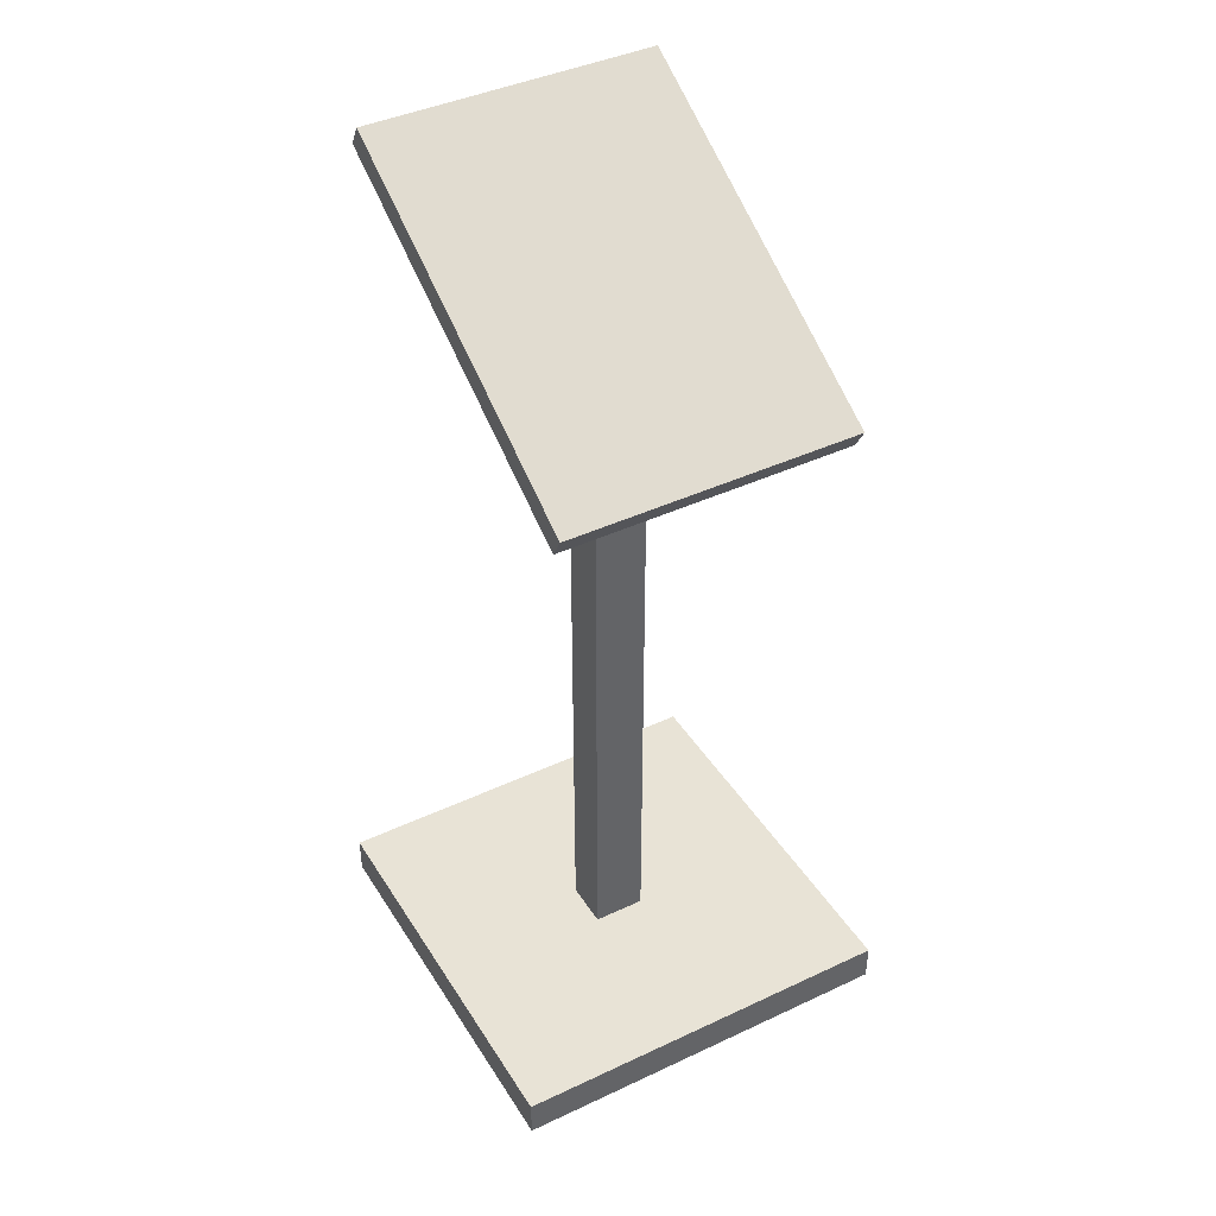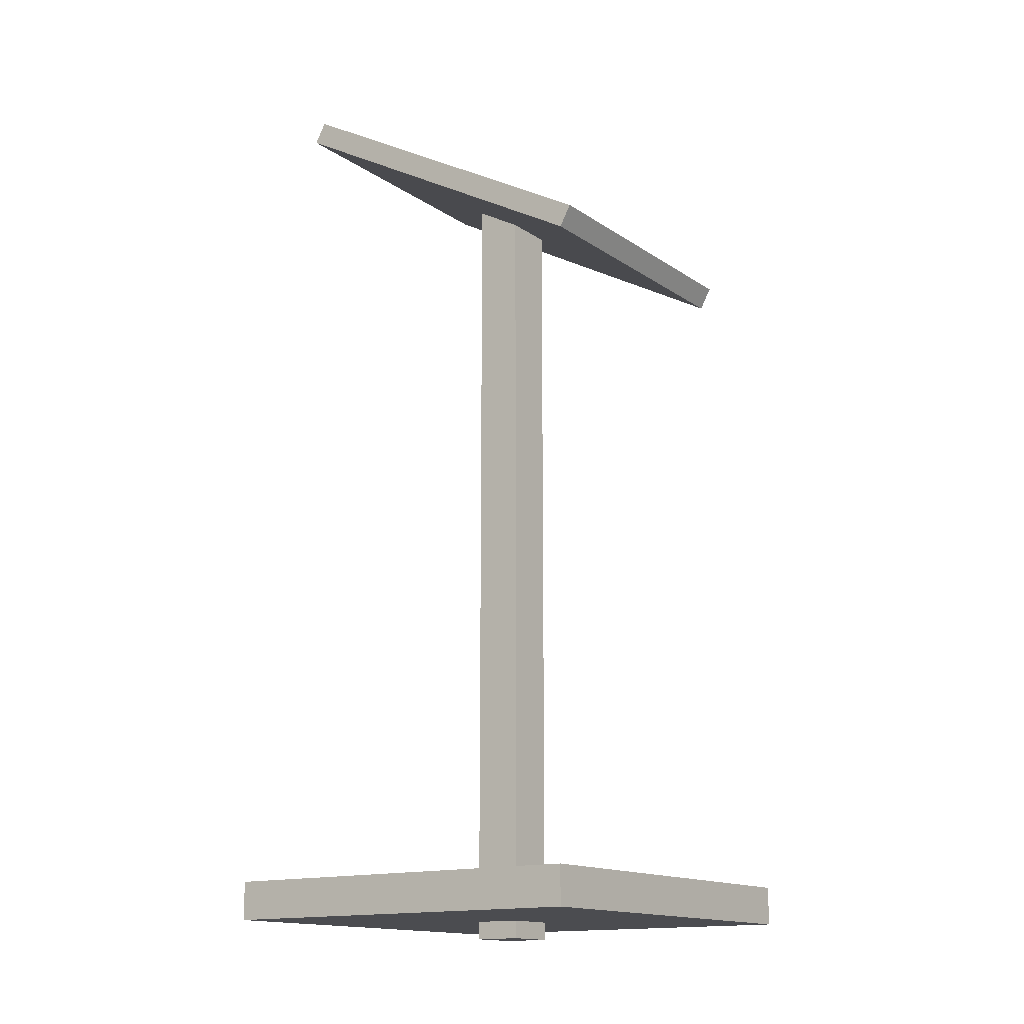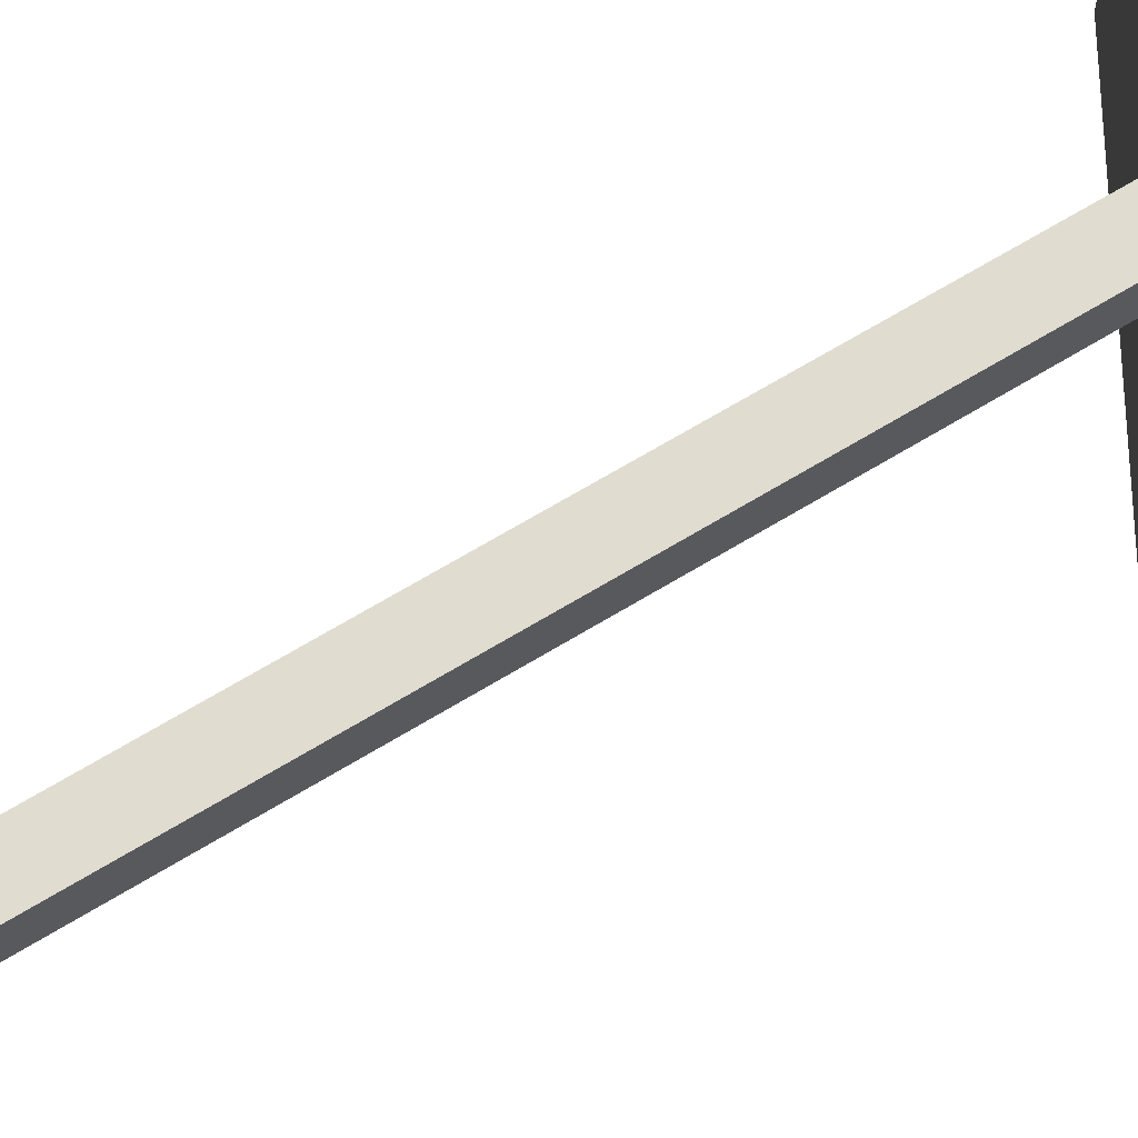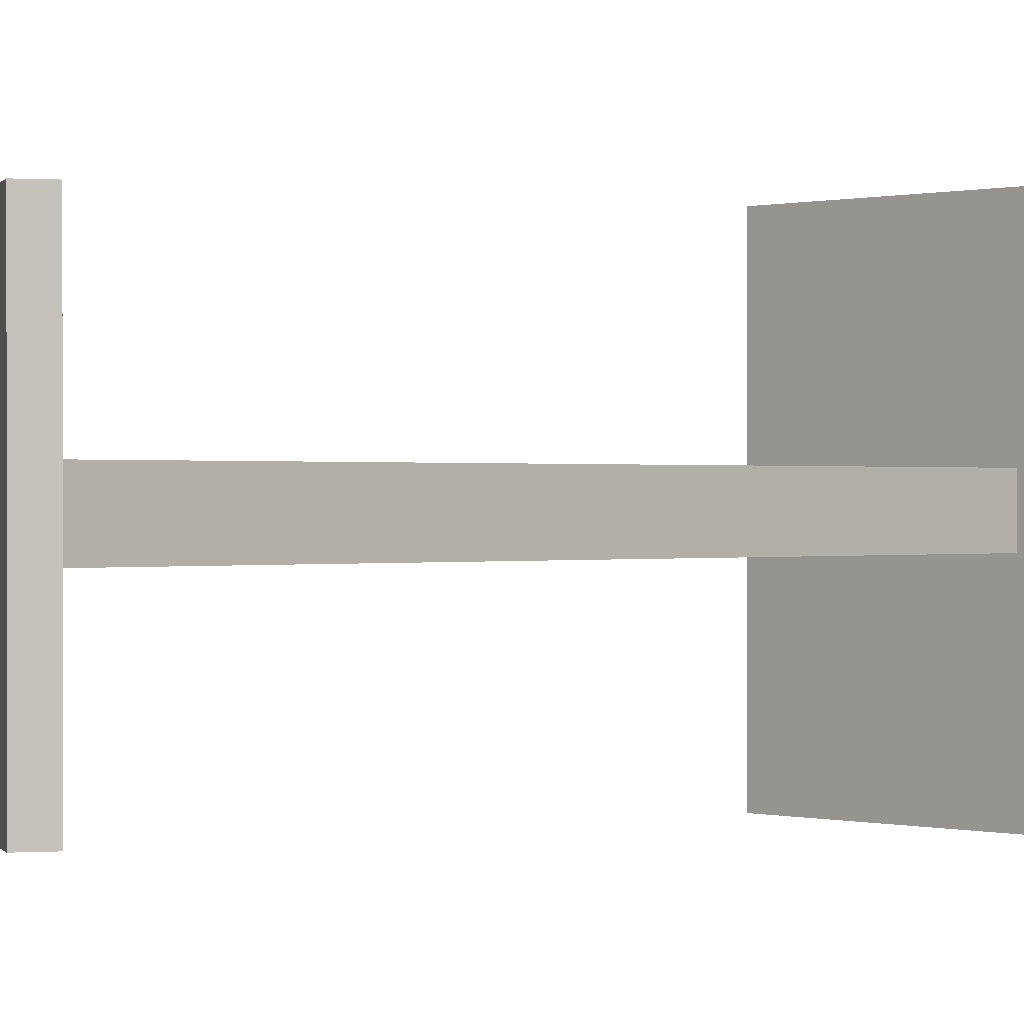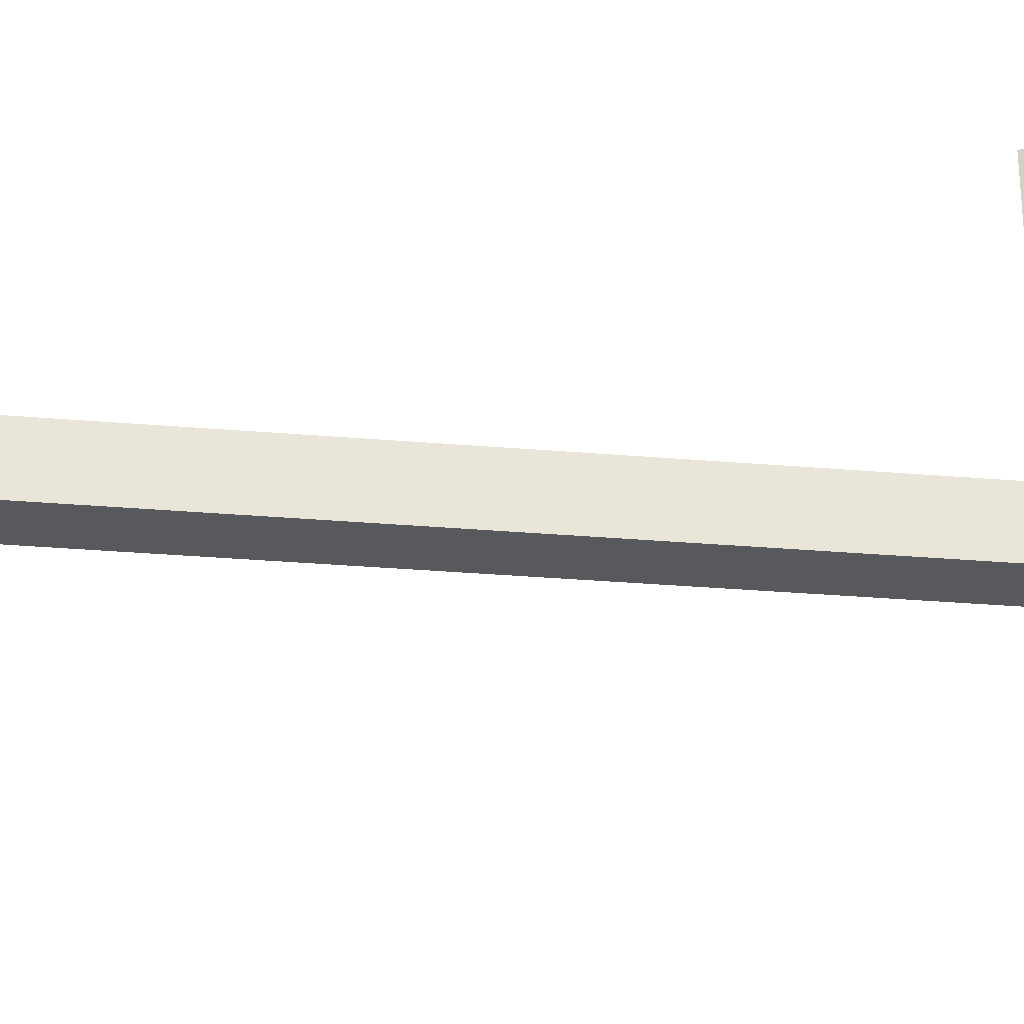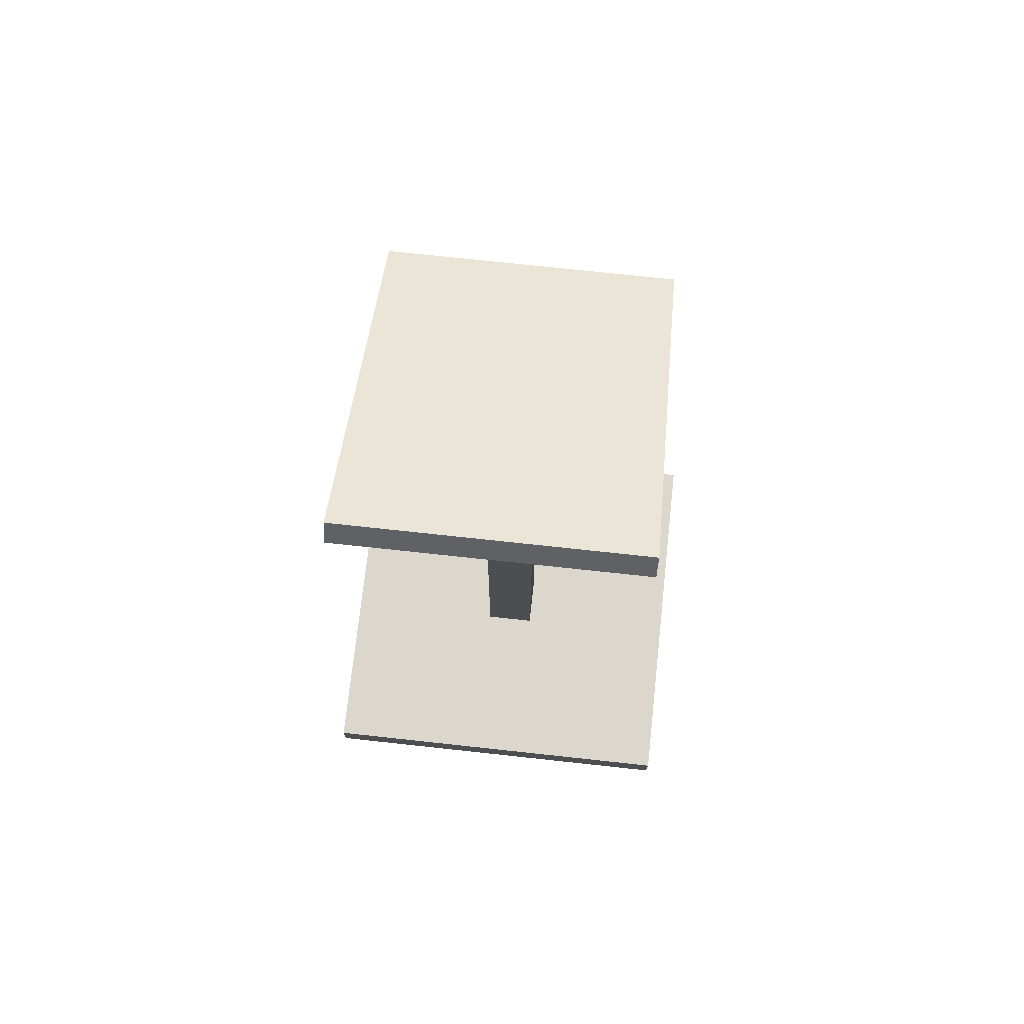
<metadata>
{"format":"obj","ext":"obj","renderer":"f3d","projection":"perspective","resolution":1024,"background":"white","views":[{"elev":41.8,"azim":60.5,"up":"+Y"},{"elev":-15.2,"azim":35.9,"up":"+Y"},{"elev":69.5,"azim":59.0,"up":"+Z"},{"elev":0.2,"azim":-134.4,"up":"+Z"},{"elev":-30.2,"azim":82.9,"up":"+Z"},{"elev":73.2,"azim":-83.8,"up":"+Y"}]}
</metadata>
<code>
o Cube.002
v -0.9005 2.142 0.7276
v -0.8409 2.247 0.7276
v -0.9005 2.142 -0.7276
v -0.8409 2.247 -0.7276
v 0.8409 1.158 0.7276
v 0.9005 1.264 0.7276
v 0.8409 1.158 -0.7276
v 0.9005 1.264 -0.7276
v 1 -2.167 -1
v 1 -2.362 -1
v 1 -2.167 1
v 1 -2.362 1
v -1 -2.167 -1
v -1 -2.362 -1
v -1 -2.167 1
v -1 -2.362 1
v -0.1199 -2.452 -0.1316
v -0.1199 1.784 -0.1316
v -0.1199 -2.452 0.1316
v -0.1199 1.784 0.1316
v 0.1199 -2.452 -0.1316
v 0.1199 1.627 -0.1316
v 0.1199 -2.452 0.1316
v 0.1199 1.627 0.1316
f 2 3 1
f 4 7 3
f 8 5 7
f 6 1 5
f 7 1 3
f 4 6 8
f 13 11 9
f 12 15 16
f 15 14 16
f 10 16 14
f 9 12 10
f 13 10 14
f 18 19 17
f 20 23 19
f 24 21 23
f 21 18 17
f 23 17 19
f 20 22 24
f 2 4 3
f 4 8 7
f 8 6 5
f 6 2 1
f 7 5 1
f 4 2 6
f 13 15 11
f 12 11 15
f 15 13 14
f 10 12 16
f 9 11 12
f 13 9 10
f 18 20 19
f 20 24 23
f 24 22 21
f 21 22 18
f 23 21 17
f 20 18 22

</code>
